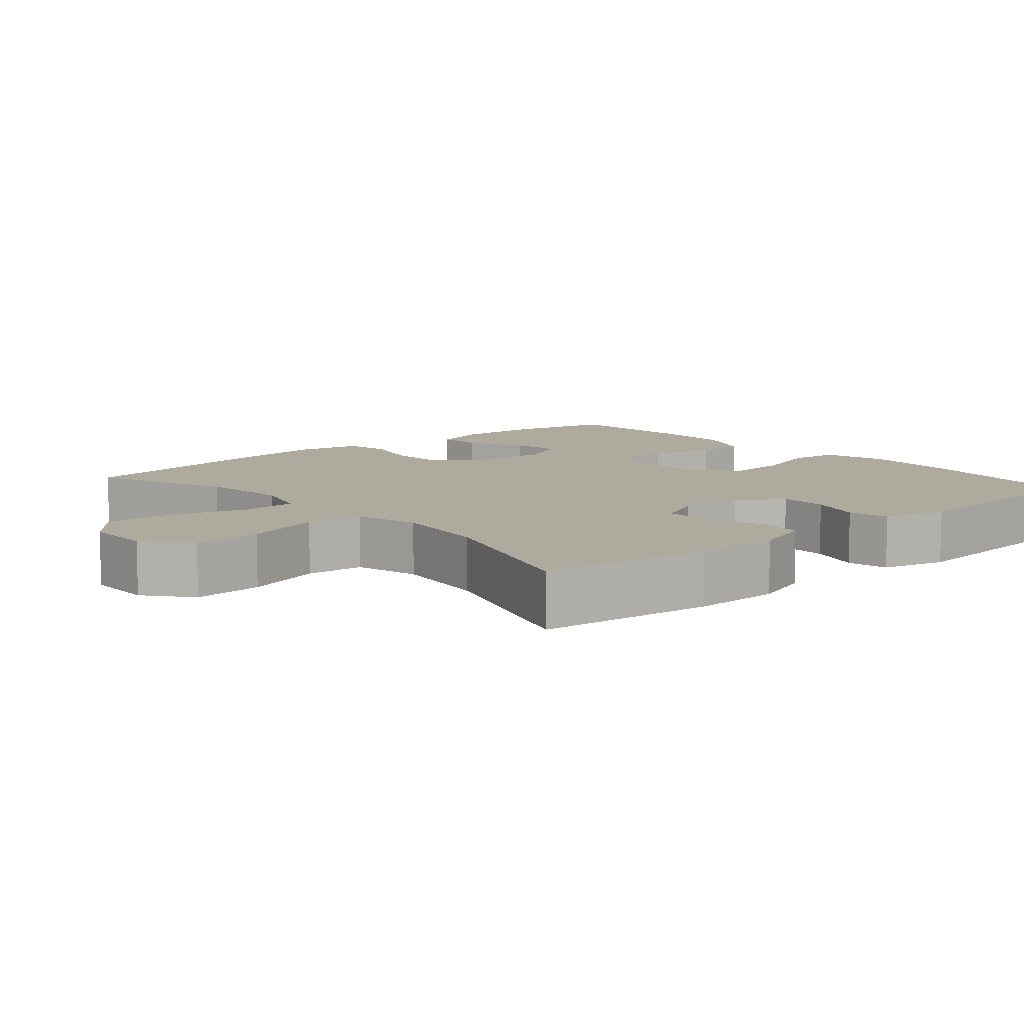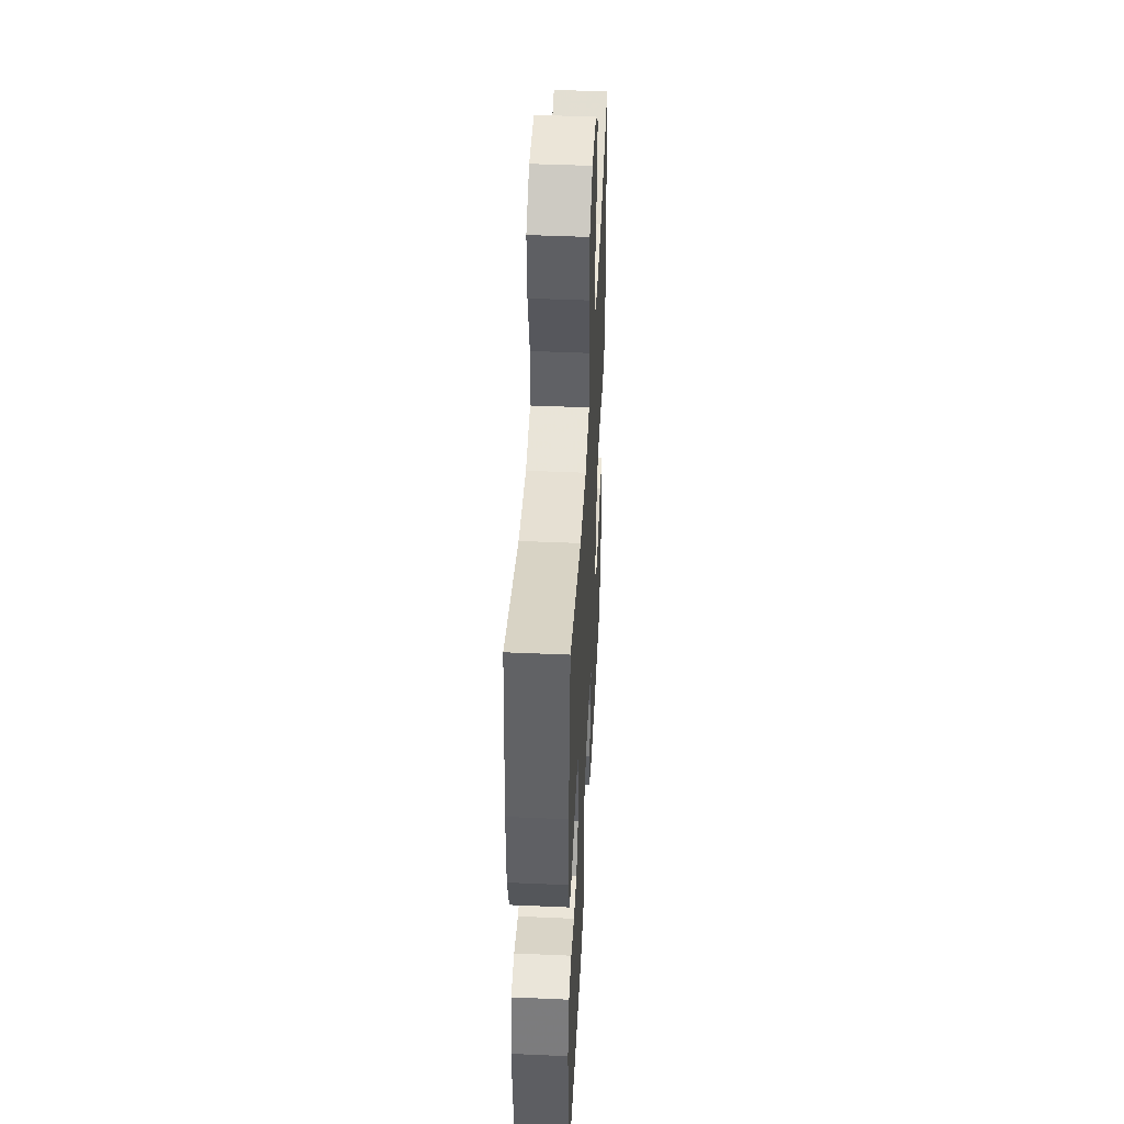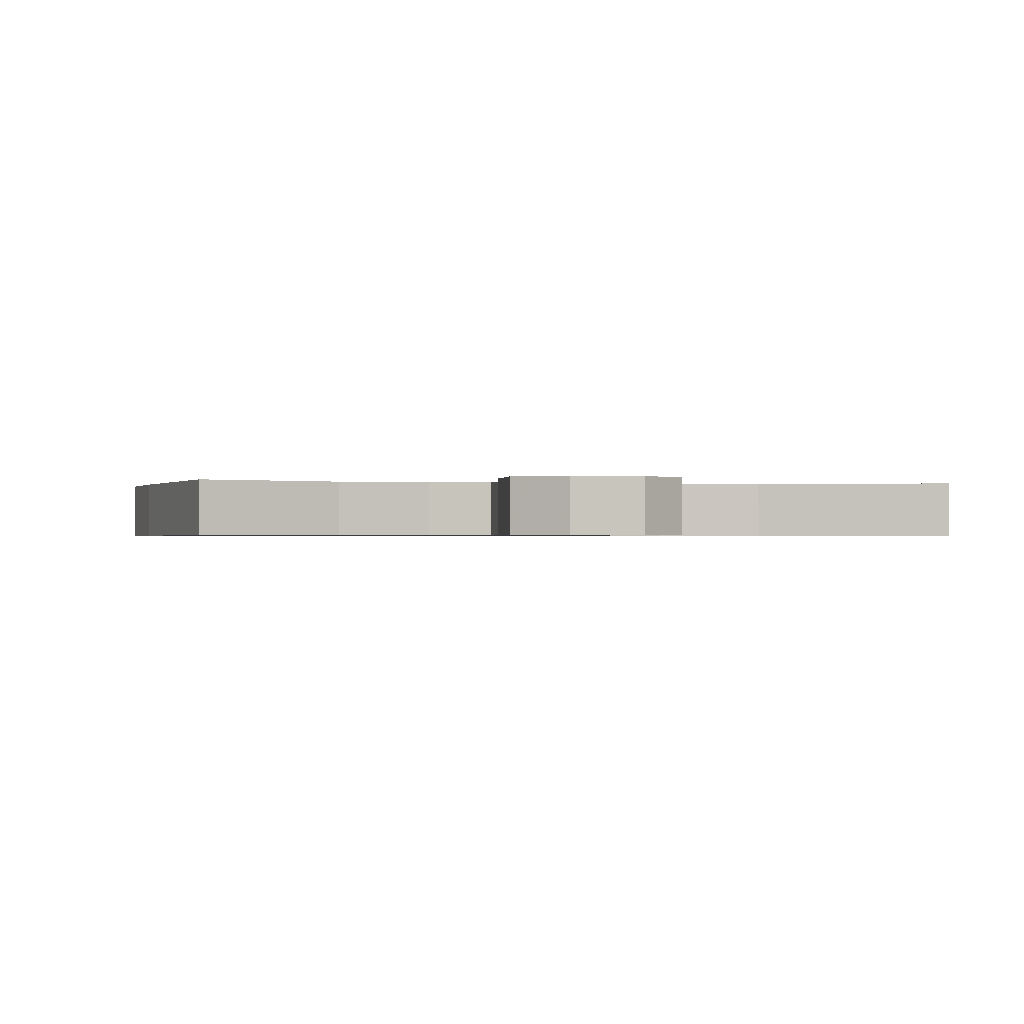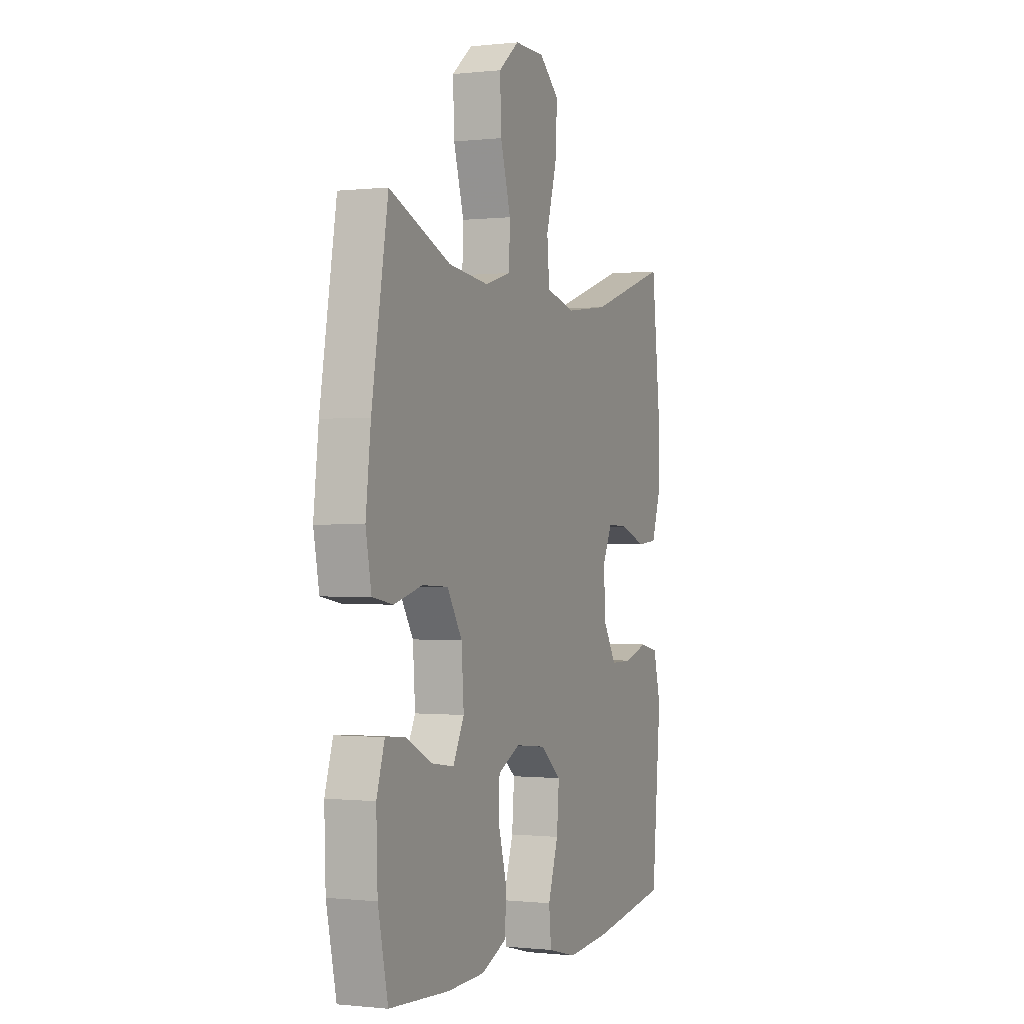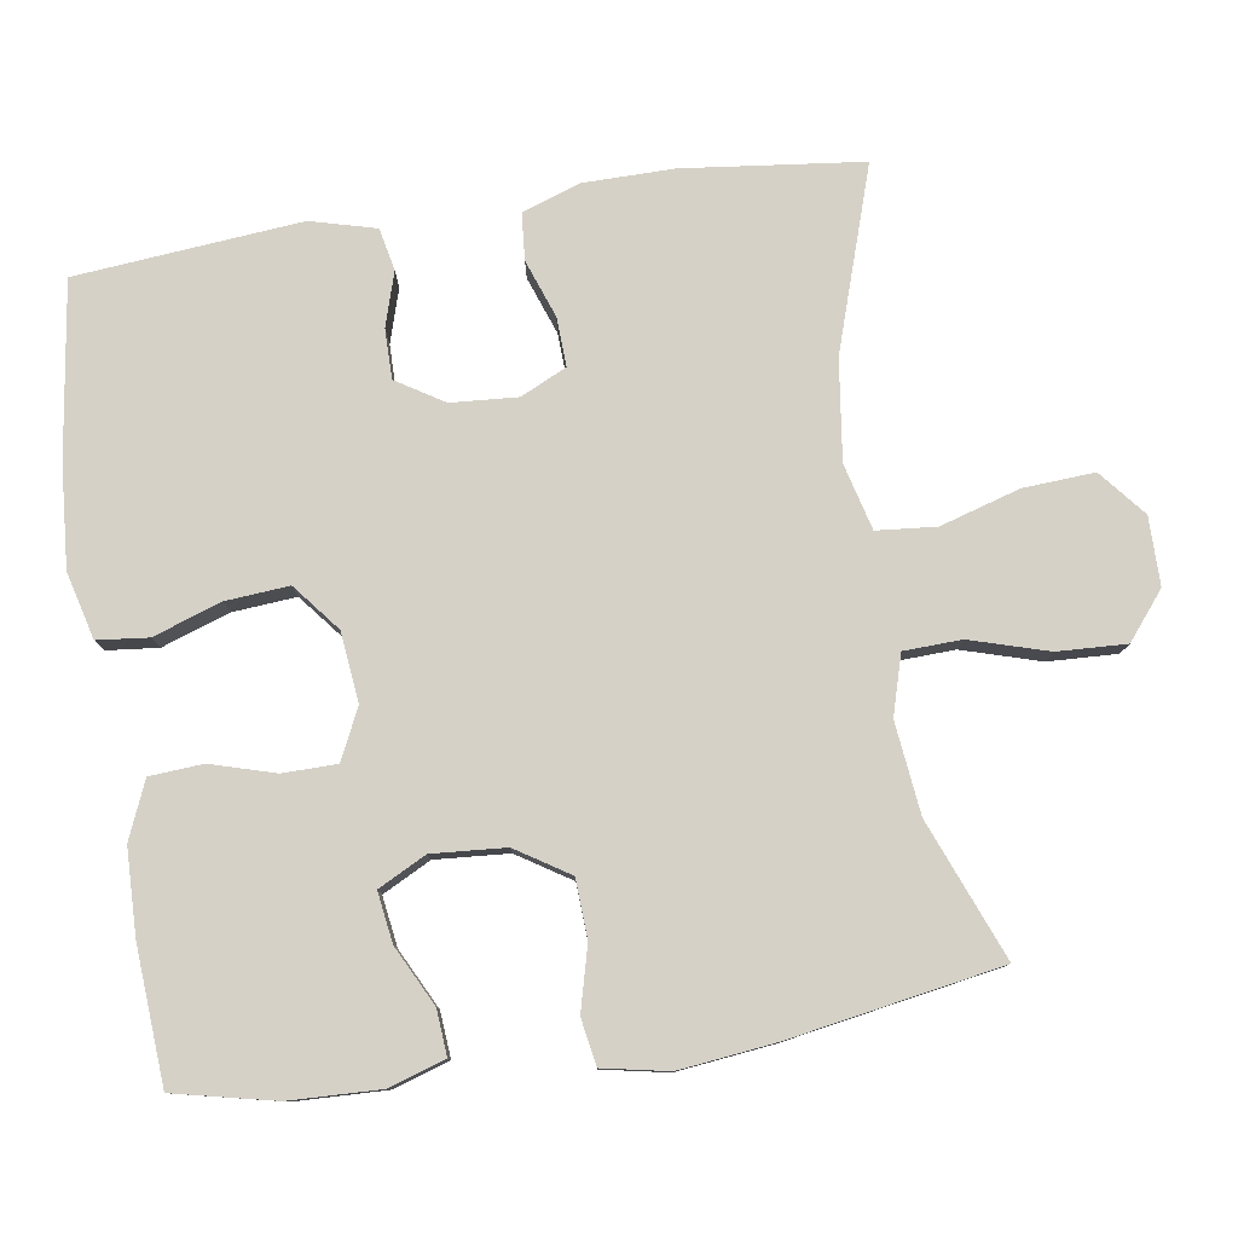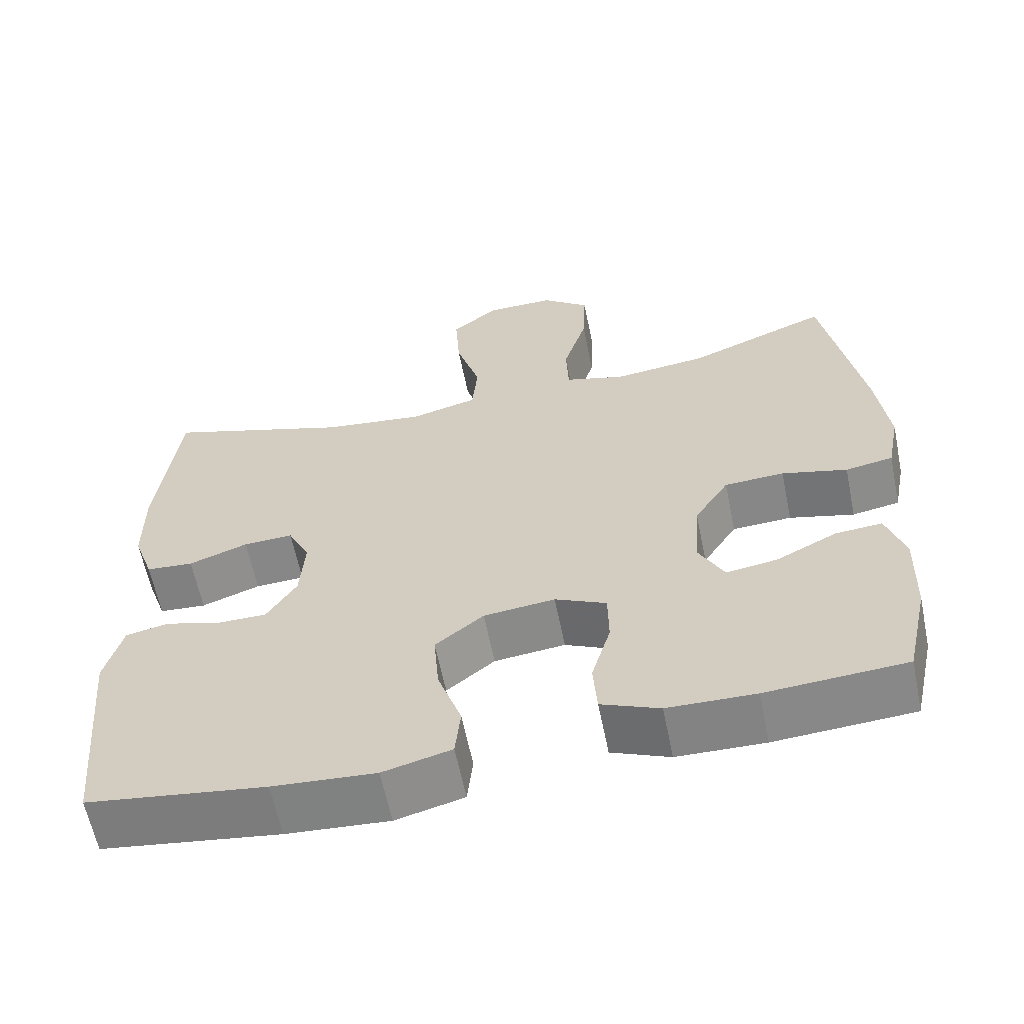
<metadata>
{"format":"obj","ext":"obj","renderer":"f3d","projection":"perspective","resolution":1024,"background":"white","views":[{"elev":9.3,"azim":49.3,"up":"+Y"},{"elev":45.6,"azim":92.9,"up":"+Z"},{"elev":-0.7,"azim":-11.8,"up":"+Y"},{"elev":-0.4,"azim":-67.7,"up":"+Z"},{"elev":79.3,"azim":-98.6,"up":"+Y"},{"elev":-61.7,"azim":-168.5,"up":"+Z"}]}
</metadata>
<code>
v 0.5 0.07 -0.5
v 0.267 0.07 -0.533
v 0.133 0.07 -0.543
v 0.044 0.07 -0.52
v 0.037 0.07 -0.452
v 0.068 0.07 -0.361
v 0.075 0.07 -0.277
v 0.012 0.07 -0.226
v -0.081 0.07 -0.216
v -0.148 0.07 -0.248
v -0.149 0.07 -0.32
v -0.124 0.07 -0.406
v -0.129 0.07 -0.477
v -0.205 0.07 -0.509
v -0.319 0.07 -0.512
v -0.5 0.07 -0.5
v -0.53 0.07 -0.365
v -0.534 0.07 -0.244
v -0.51 0.07 -0.169
v -0.449 0.07 -0.174
v -0.37 0.07 -0.214
v -0.303 0.07 -0.224
v -0.27 0.07 -0.16
v -0.277 0.07 -0.062
v -0.322 0.07 0.009
v -0.4 0.07 0.013
v -0.485 0.07 -0.009
v -0.547 0.07 0.002
v -0.564 0.07 0.089
v -0.549 0.07 0.217
v -0.5 0.07 0.5
v -0.315 0.07 0.426
v -0.193 0.07 0.412
v -0.114 0.07 0.435
v -0.111 0.07 0.512
v -0.142 0.07 0.616
v -0.146 0.07 0.708
v -0.084 0.07 0.758
v 0.007 0.07 0.758
v 0.068 0.07 0.707
v 0.062 0.07 0.612
v 0.03 0.07 0.506
v 0.037 0.07 0.427
v 0.125 0.07 0.404
v 0.258 0.07 0.421
v 0.5 0.07 0.5
v 0.527 0.07 0.262
v 0.526 0.07 0.142
v 0.499 0.07 0.064
v 0.437 0.07 0.059
v 0.36 0.07 0.087
v 0.295 0.07 0.09
v 0.266 0.07 0.029
v 0.272 0.07 -0.06
v 0.311 0.07 -0.123
v 0.377 0.07 -0.123
v 0.449 0.07 -0.101
v 0.505 0.07 -0.113
v 0.528 0.07 -0.2
v 0.5 0 -0.5
v 0.267 0 -0.533
v 0.133 0 -0.543
v 0.044 0 -0.52
v 0.037 0 -0.452
v 0.068 0 -0.361
v 0.075 0 -0.277
v 0.012 0 -0.226
v -0.081 0 -0.216
v -0.148 0 -0.248
v -0.149 0 -0.32
v -0.124 0 -0.406
v -0.129 0 -0.477
v -0.205 0 -0.509
v -0.319 0 -0.512
v -0.5 0 -0.5
v -0.53 0 -0.365
v -0.534 0 -0.244
v -0.51 0 -0.169
v -0.449 0 -0.174
v -0.37 0 -0.214
v -0.303 0 -0.224
v -0.27 0 -0.16
v -0.277 0 -0.062
v -0.322 0 0.009
v -0.4 0 0.013
v -0.485 0 -0.009
v -0.547 0 0.002
v -0.564 0 0.089
v -0.549 0 0.217
v -0.5 0 0.5
v -0.315 0 0.426
v -0.193 0 0.412
v -0.114 0 0.435
v -0.111 0 0.512
v -0.142 0 0.616
v -0.146 0 0.708
v -0.084 0 0.758
v 0.007 0 0.758
v 0.068 0 0.707
v 0.062 0 0.612
v 0.03 0 0.506
v 0.037 0 0.427
v 0.125 0 0.404
v 0.258 0 0.421
v 0.5 0 0.5
v 0.527 0 0.262
v 0.526 0 0.142
v 0.499 0 0.064
v 0.437 0 0.059
v 0.36 0 0.087
v 0.295 0 0.09
v 0.266 0 0.029
v 0.272 0 -0.06
v 0.311 0 -0.123
v 0.377 0 -0.123
v 0.449 0 -0.101
v 0.505 0 -0.113
v 0.528 0 -0.2
f 56 57 58 59
f 55 56 59 1
f 54 55 1 2
f 53 54 2 3
f 48 49 50 51
f 48 51 52
f 45 46 47 48
f 44 45 48 52
f 43 44 52 53
f 39 40 41 42
f 39 42 43
f 38 39 43
f 35 36 37 38
f 34 35 38 43
f 33 34 43 53
f 29 30 31 32
f 26 27 28 29
f 25 26 29 32
f 24 25 32 33
f 18 19 20 21
f 18 21 22
f 17 18 22
f 16 17 22
f 15 16 22
f 14 15 22 23
f 11 12 13 14
f 10 11 14 23
f 3 4 5 6
f 3 6 7
f 53 3 7
f 33 53 7 8
f 24 33 8 9
f 9 10 23 24
f 118 117 116 115
f 60 118 115 114
f 61 60 114 113
f 62 61 113 112
f 110 109 108 107
f 111 110 107
f 107 106 105 104
f 111 107 104 103
f 112 111 103 102
f 101 100 99 98
f 102 101 98
f 102 98 97
f 97 96 95 94
f 102 97 94 93
f 112 102 93 92
f 91 90 89 88
f 88 87 86 85
f 91 88 85 84
f 92 91 84 83
f 80 79 78 77
f 81 80 77
f 81 77 76
f 81 76 75
f 81 75 74
f 82 81 74 73
f 73 72 71 70
f 82 73 70 69
f 65 64 63 62
f 66 65 62
f 66 62 112
f 67 66 112 92
f 68 67 92 83
f 83 82 69 68
f 1 60 61 2
f 2 61 62 3
f 3 62 63 4
f 4 63 64 5
f 5 64 65 6
f 6 65 66 7
f 7 66 67 8
f 8 67 68 9
f 9 68 69 10
f 10 69 70 11
f 11 70 71 12
f 12 71 72 13
f 13 72 73 14
f 14 73 74 15
f 15 74 75 16
f 16 75 76 17
f 17 76 77 18
f 18 77 78 19
f 19 78 79 20
f 20 79 80 21
f 21 80 81 22
f 22 81 82 23
f 23 82 83 24
f 24 83 84 25
f 25 84 85 26
f 26 85 86 27
f 27 86 87 28
f 28 87 88 29
f 29 88 89 30
f 30 89 90 31
f 31 90 91 32
f 32 91 92 33
f 33 92 93 34
f 34 93 94 35
f 35 94 95 36
f 36 95 96 37
f 37 96 97 38
f 38 97 98 39
f 39 98 99 40
f 40 99 100 41
f 41 100 101 42
f 42 101 102 43
f 43 102 103 44
f 44 103 104 45
f 45 104 105 46
f 46 105 106 47
f 47 106 107 48
f 48 107 108 49
f 49 108 109 50
f 50 109 110 51
f 51 110 111 52
f 52 111 112 53
f 53 112 113 54
f 54 113 114 55
f 55 114 115 56
f 56 115 116 57
f 57 116 117 58
f 58 117 118 59
f 59 118 60 1

</code>
